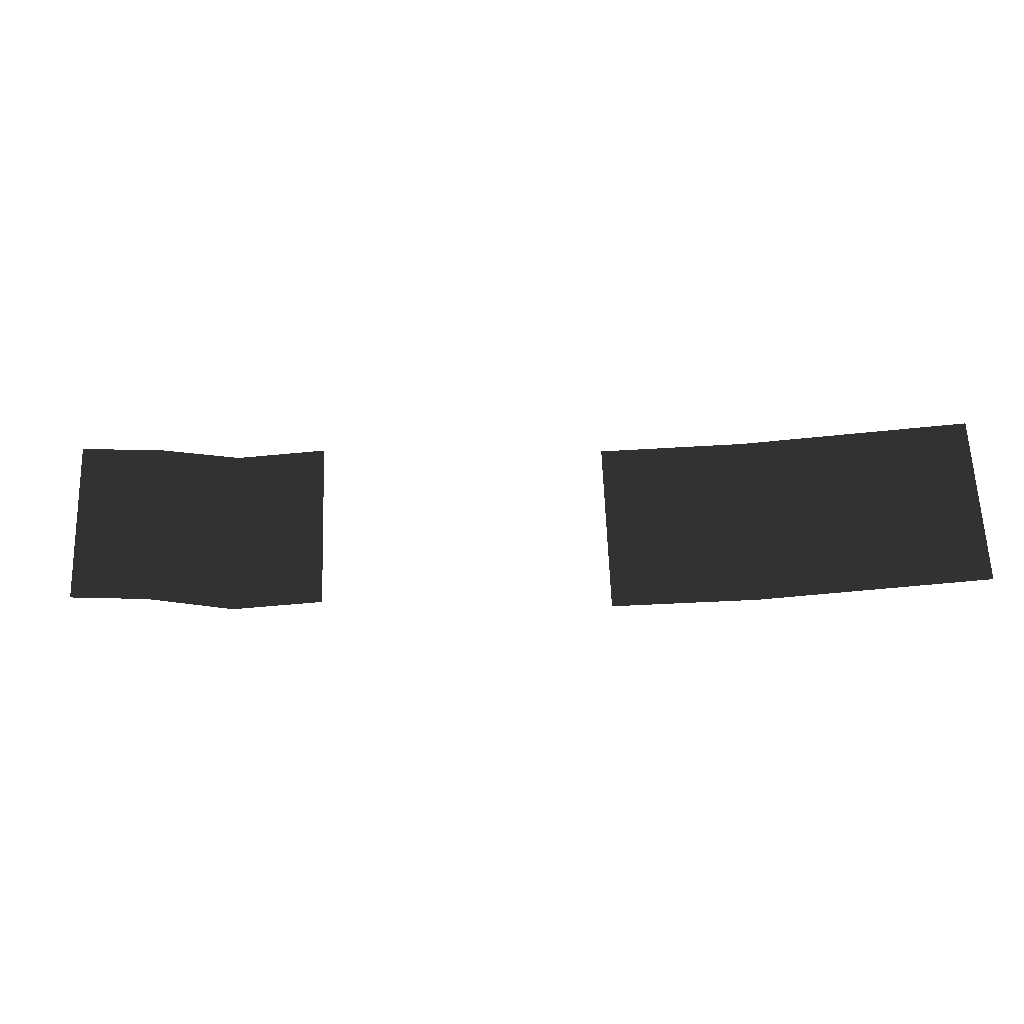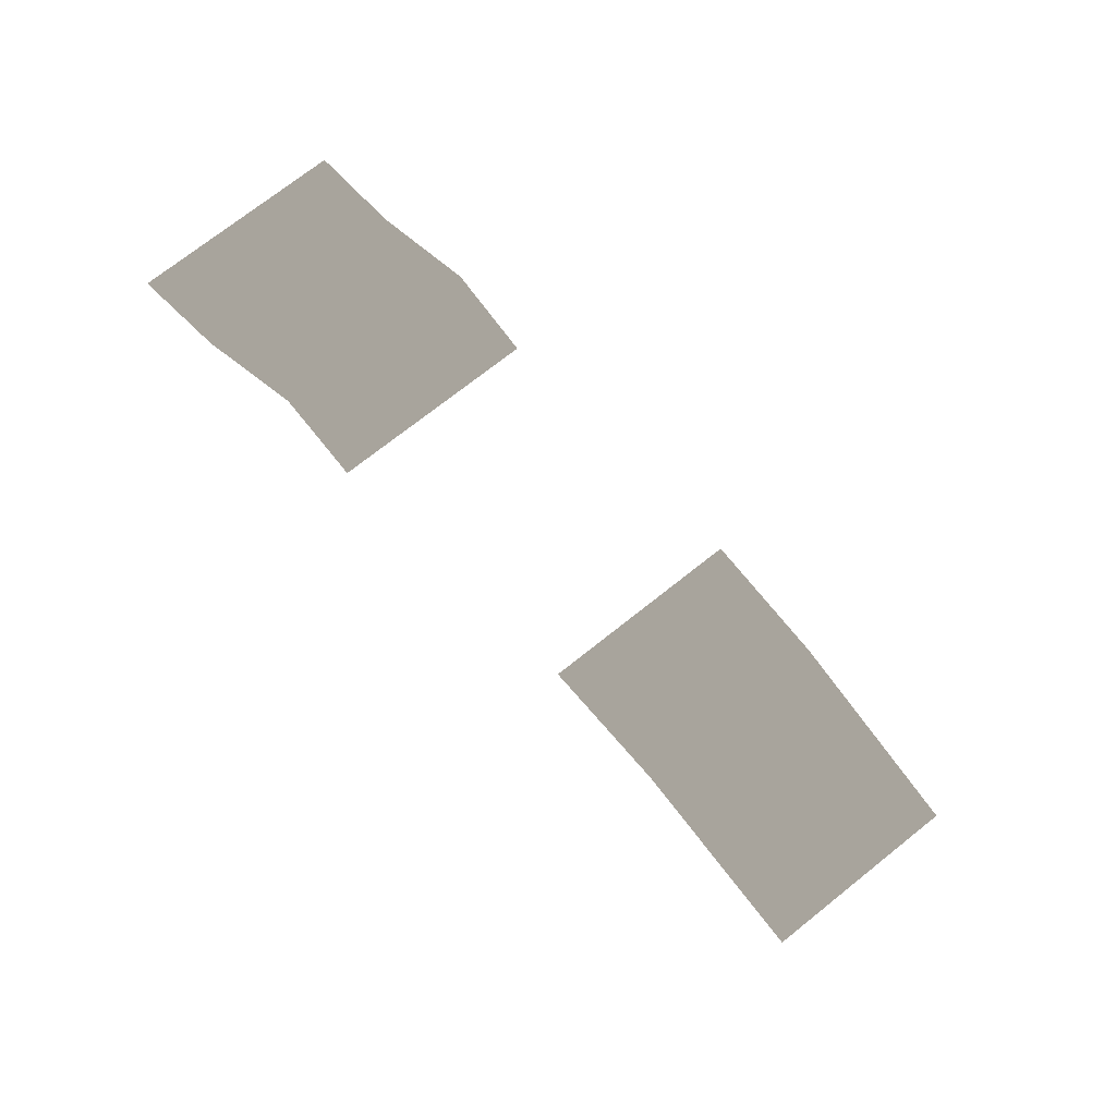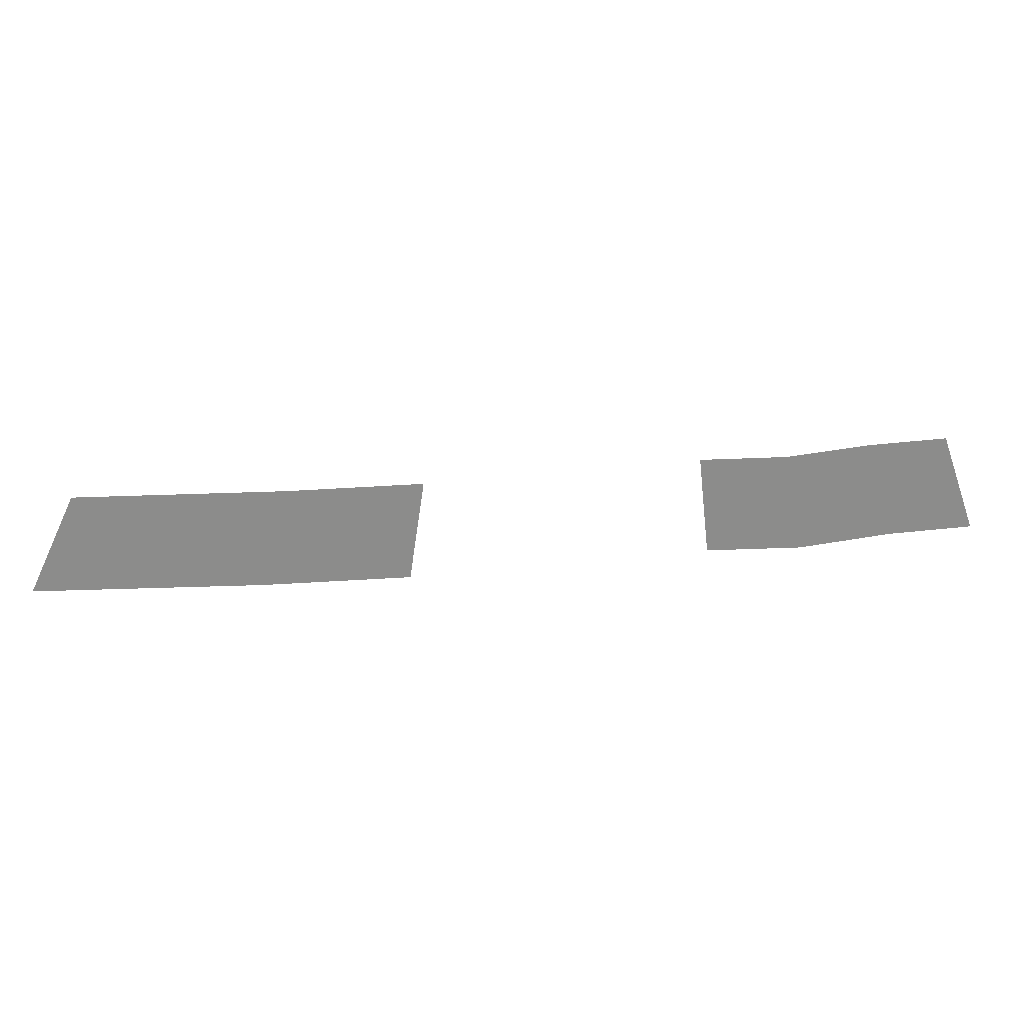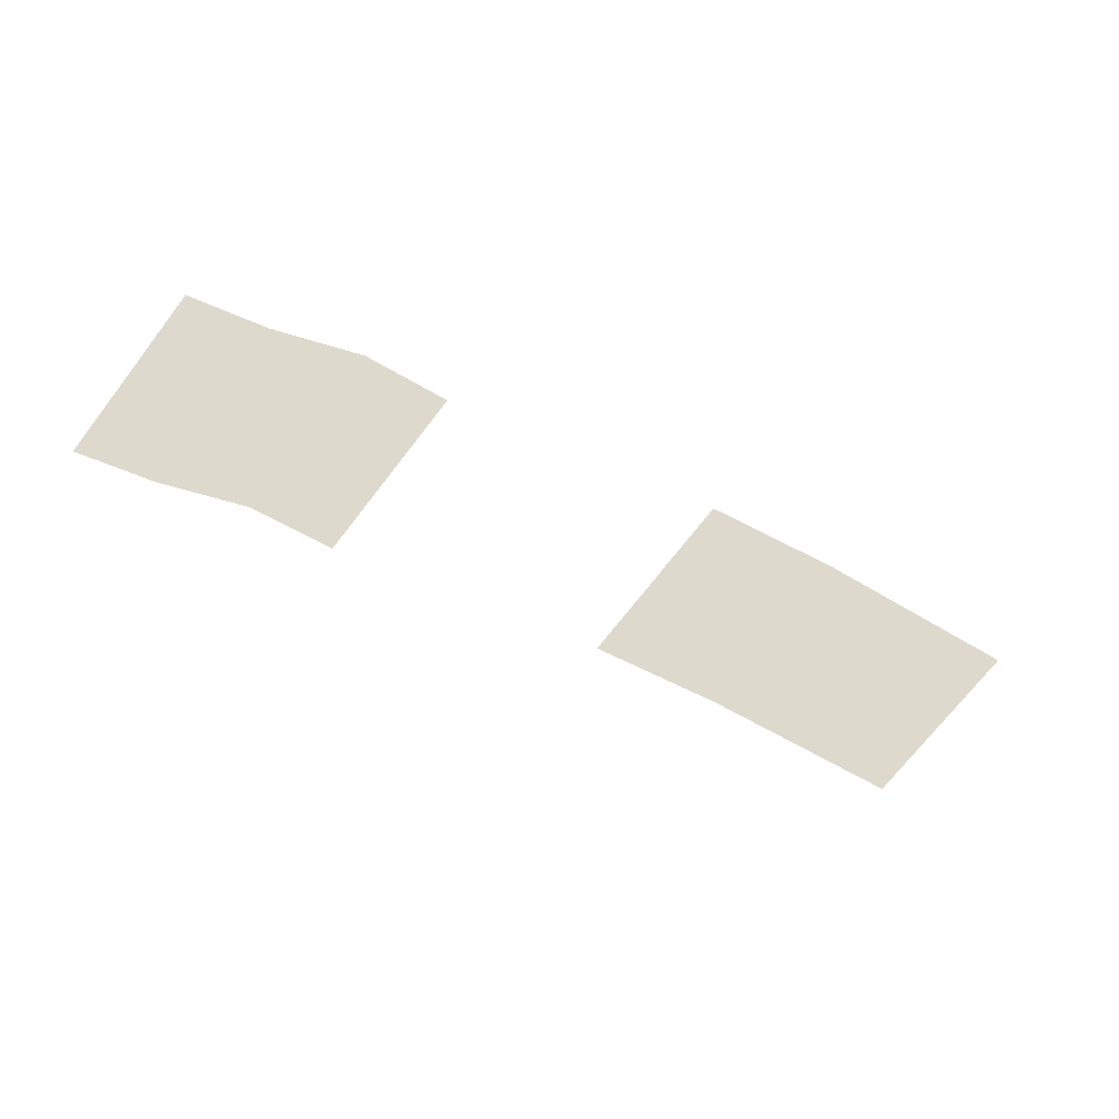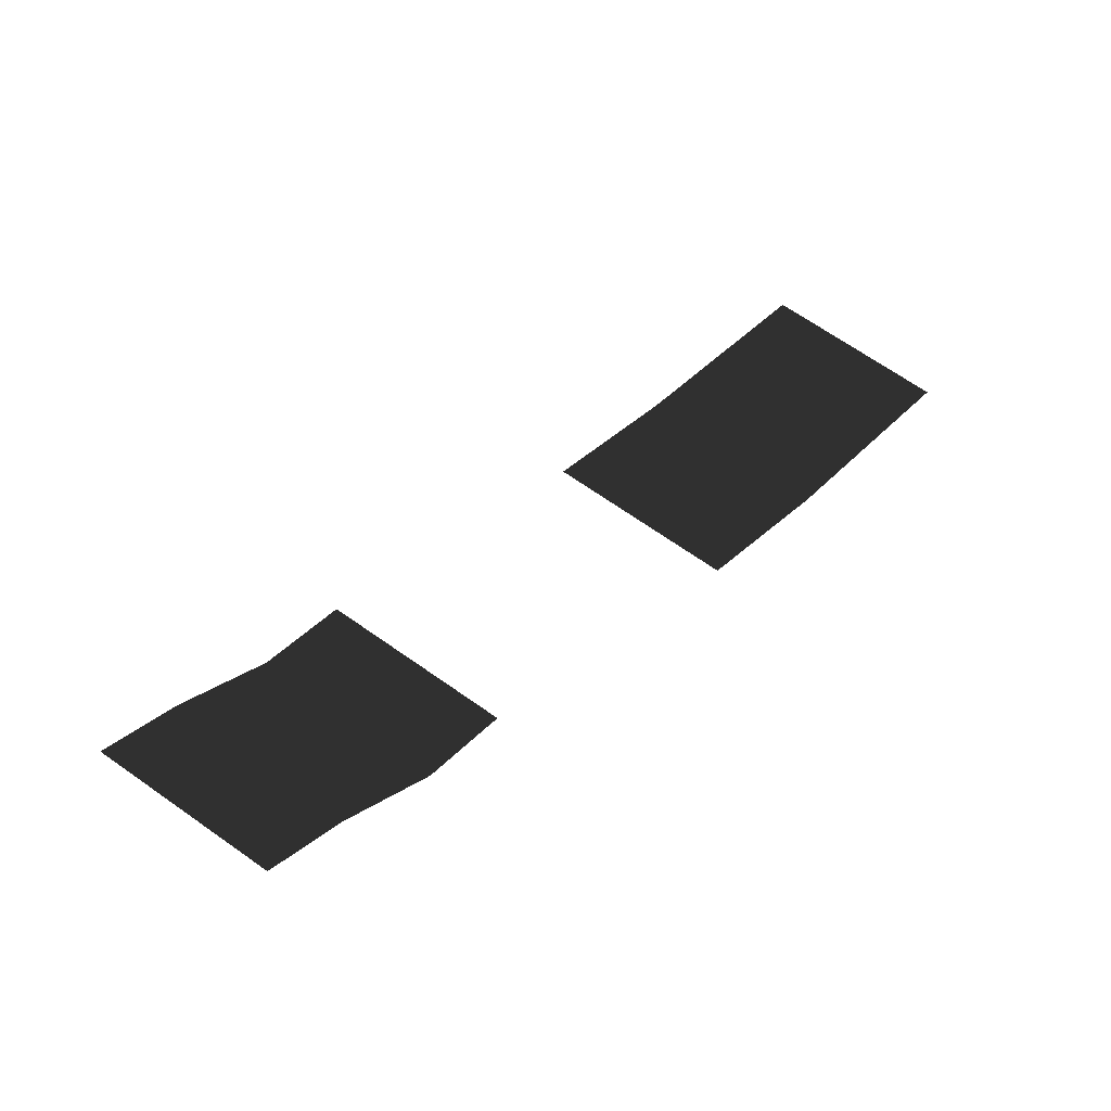
<metadata>
{"format":"obj","ext":"obj","renderer":"f3d","projection":"perspective","resolution":1024,"background":"white","views":[{"elev":-42.7,"azim":5.8,"up":"+Y"},{"elev":-78.9,"azim":-50.5,"up":"+Z"},{"elev":-64.1,"azim":-177.3,"up":"+Y"},{"elev":-54.0,"azim":-31.6,"up":"+Z"},{"elev":47.3,"azim":-46.6,"up":"+Z"}]}
</metadata>
<code>
v 23.2 -26.62 -19.59
v 22.44 18.71 -19.59
v 53.71 17.92 -19.59
v 53.51 -27.39 -19.59
v 70.27 18.41 -19.59
v 69.55 -26.91 -19.59
v 85.6 -26.43 -19.59
v 86.82 18.9 -19.59
v 103.4 19.4 -19.59
v 101.6 -25.96 -19.59
v -76.87 -16.16 -19.59
v -80.82 29.51 -19.59
v -61.04 24.9 -19.59
v -98.84 31.51 -19.59
v -80.82 29.51 -19.59
v -94.34 -14.22 -19.59
v -76.87 -16.16 -19.59
v -38.41 -20.22 -19.59
v -57.7 -20.62 -19.59
v -41.13 25.32 -19.59
v -61.04 24.9 -19.59
g t30.000_34786_520
f 1 3 2
f 4 3 1
f 4 5 3
f 6 5 4
f 7 5 6
f 8 5 7
f 9 8 10
f 10 8 7
f 11 13 12
f 14 16 15
f 15 16 17
f 18 20 19
f 20 21 19
f 19 21 17

</code>
